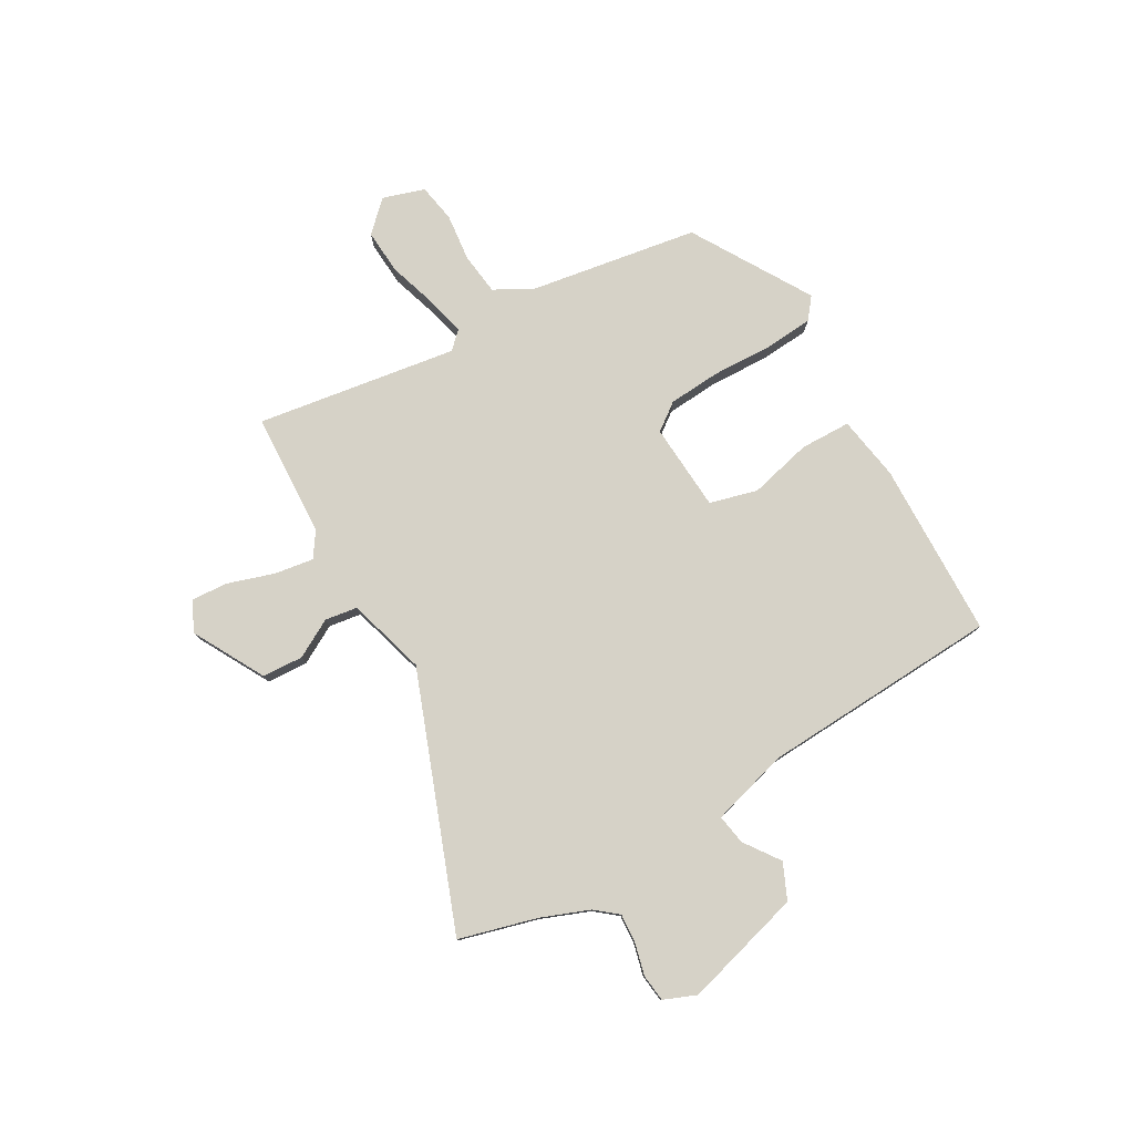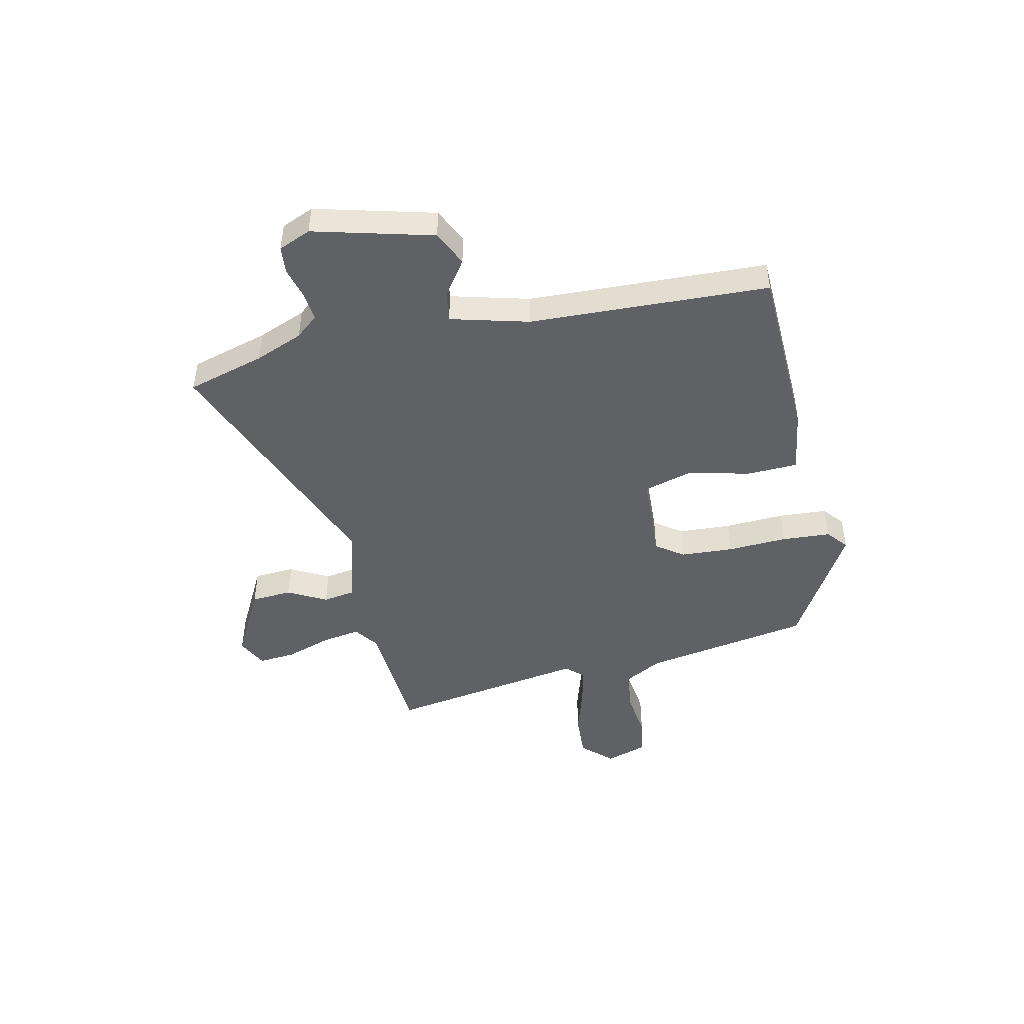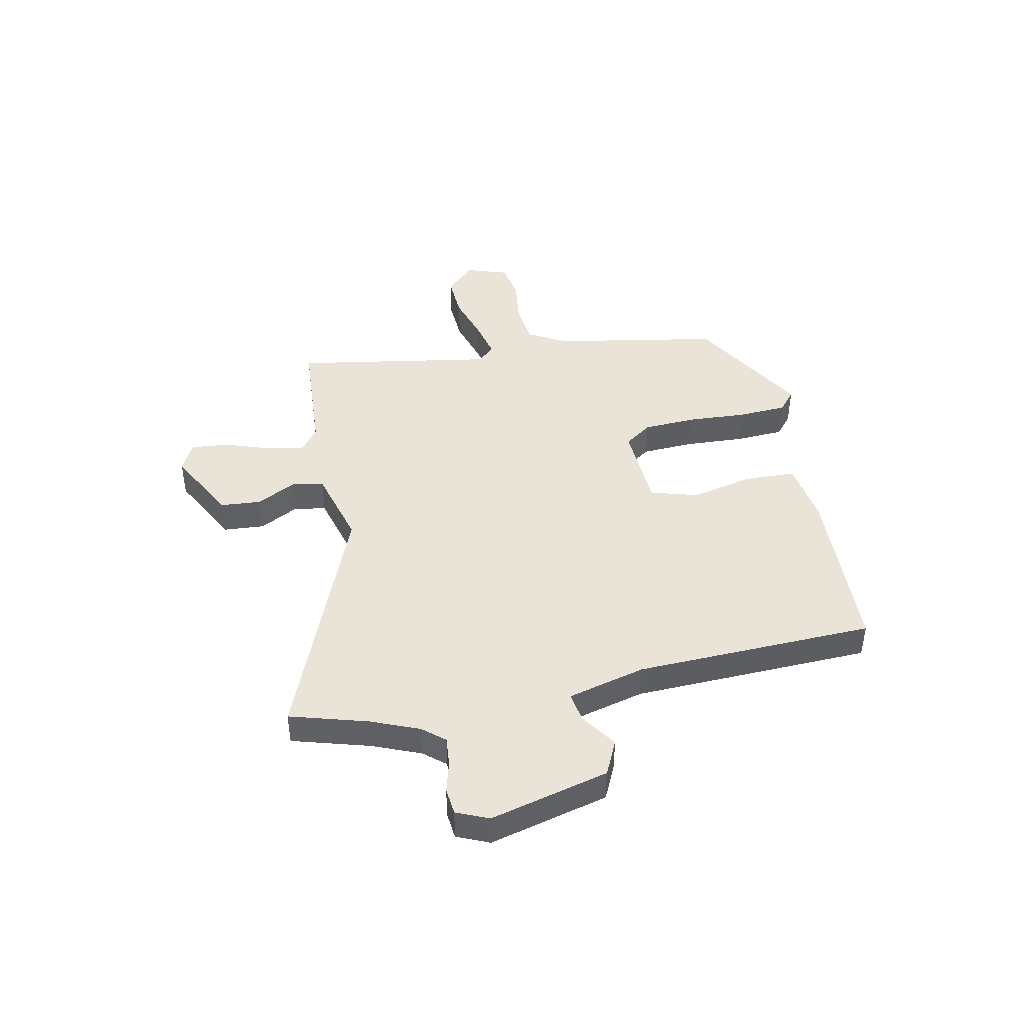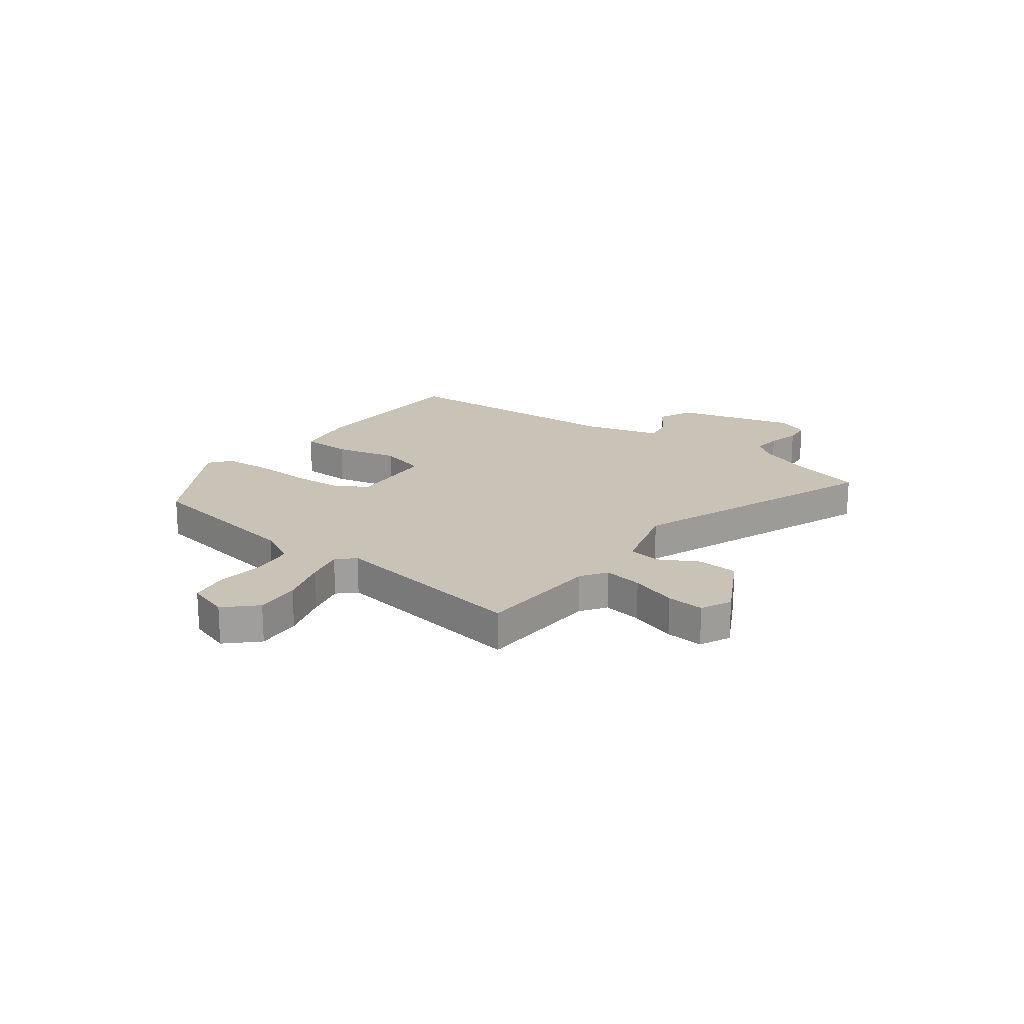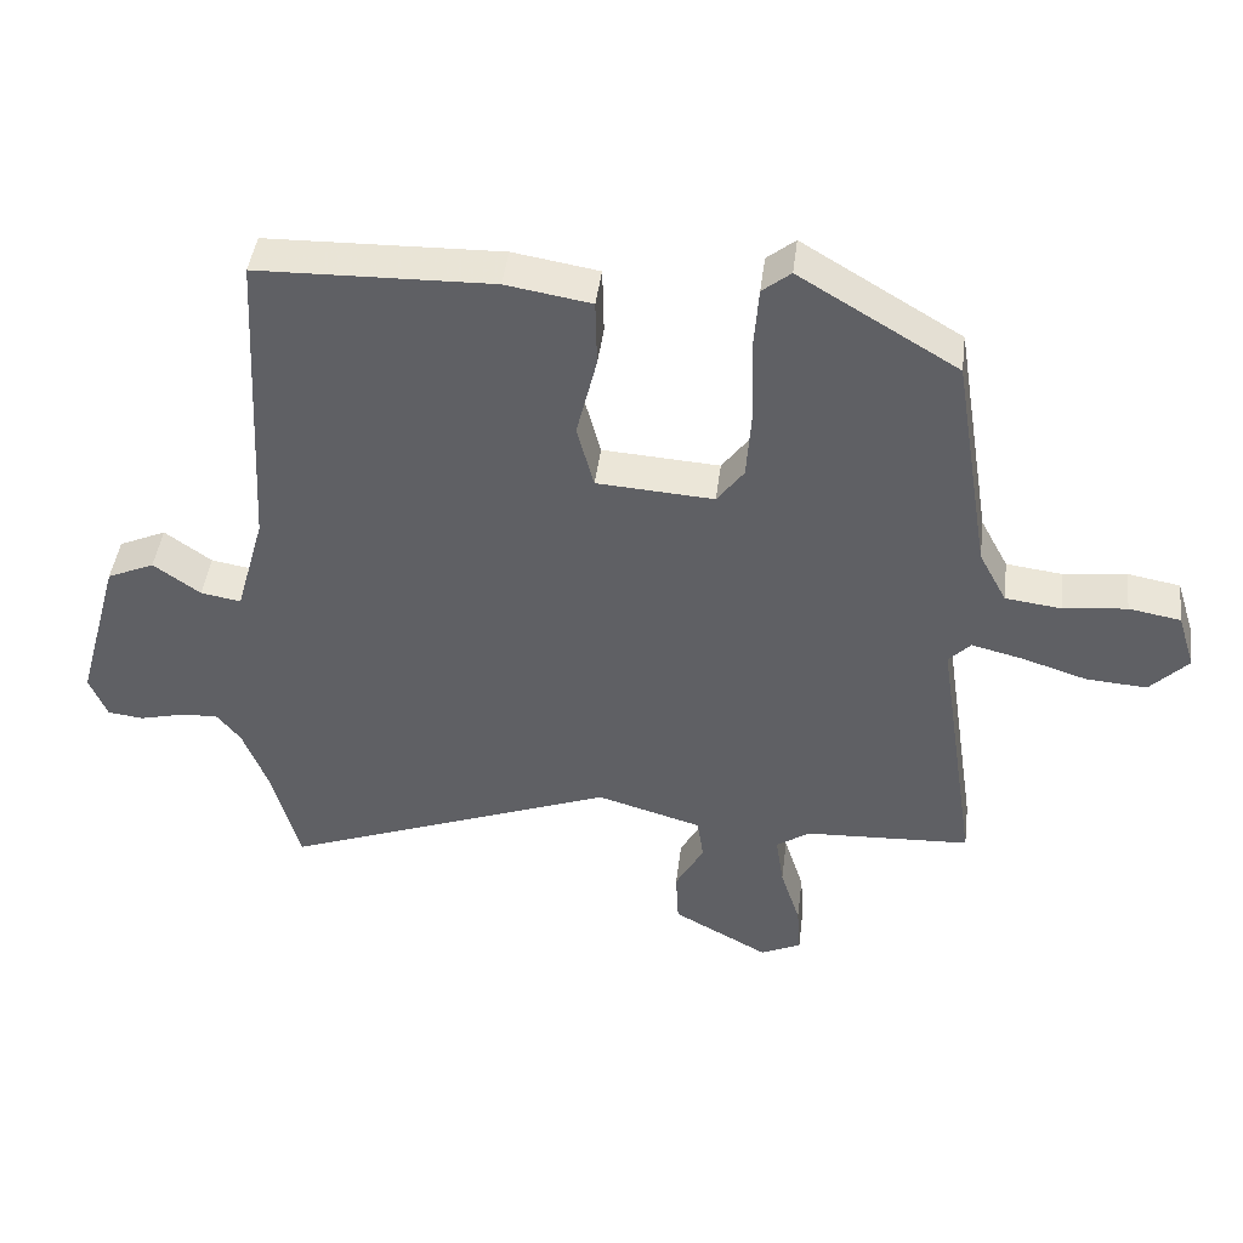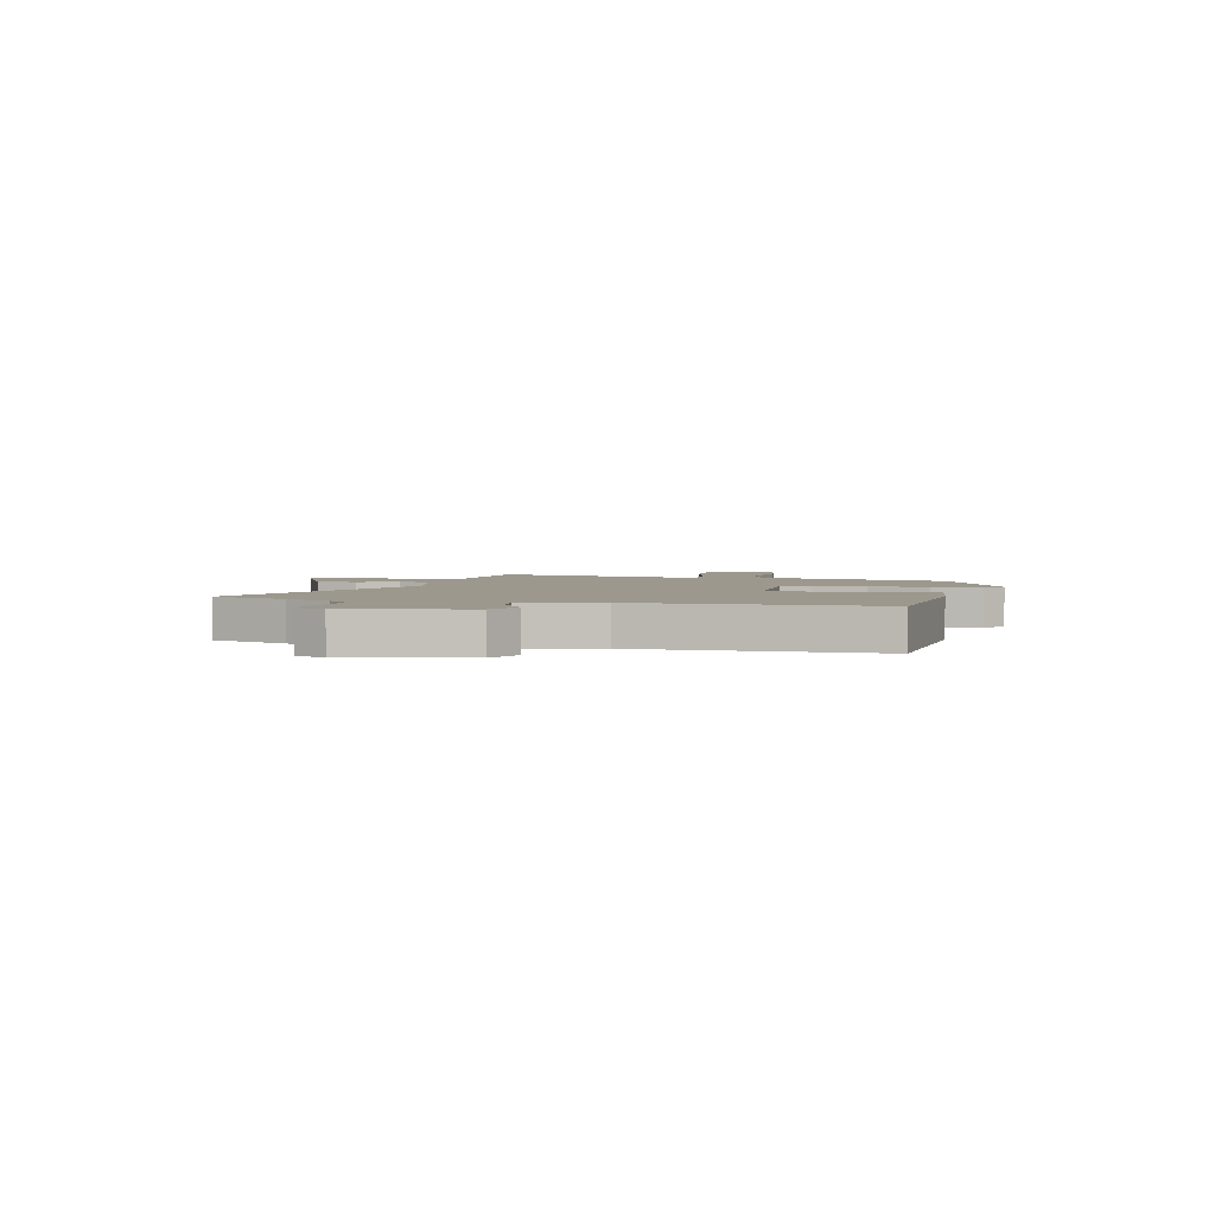
<metadata>
{"format":"obj","ext":"obj","renderer":"f3d","projection":"perspective","resolution":1024,"background":"white","views":[{"elev":78.6,"azim":-119.8,"up":"+Y"},{"elev":-46.1,"azim":-76.7,"up":"+Y"},{"elev":43.4,"azim":-100.6,"up":"+Y"},{"elev":19.4,"azim":127.1,"up":"+Y"},{"elev":43.8,"azim":7.1,"up":"+Z"},{"elev":3.0,"azim":-73.6,"up":"+Y"}]}
</metadata>
<code>
v -0.446 0.07 0.481
v -0.114 0.07 0.489
v 0.007 0.07 0.469
v 0.009 0.07 0.374
v -0.02 0.07 0.256
v 0.004 0.07 0.166
v 0.169 0.07 0.155
v 0.207 0.07 0.206
v 0.214 0.07 0.305
v 0.21 0.07 0.418
v 0.217 0.07 0.509
v 0.257 0.07 0.541
v 0.48 0.07 0.407
v 0.531 0.07 0.091
v 0.57 0.07 0.018
v 0.649 0.07 0.008
v 0.738 0.07 0.018
v 0.811 0.07 0.005
v 0.836 0.07 -0.074
v 0.782 0.07 -0.129
v 0.697 0.07 -0.123
v 0.606 0.07 -0.094
v 0.533 0.07 -0.076
v 0.502 0.07 -0.108
v 0.559 0.07 -0.486
v 0.325 0.07 -0.497
v 0.278 0.07 -0.529
v 0.289 0.07 -0.602
v 0.317 0.07 -0.689
v 0.322 0.07 -0.759
v 0.265 0.07 -0.786
v 0.13 0.07 -0.712
v 0.126 0.07 -0.635
v 0.166 0.07 -0.563
v 0.157 0.07 -0.502
v 0.009 0.07 -0.459
v -0.463 0.07 -0.637
v -0.503 0.07 -0.49
v -0.538 0.07 -0.4
v -0.572 0.07 -0.358
v -0.627 0.07 -0.362
v -0.687 0.07 -0.377
v -0.738 0.07 -0.371
v -0.763 0.07 -0.31
v -0.701 0.07 -0.087
v -0.634 0.07 -0.057
v -0.568 0.07 -0.104
v -0.511 0.07 -0.114
v -0.47 0.07 0.032
v -0.446 0 0.481
v -0.114 0 0.489
v 0.007 0 0.469
v 0.009 0 0.374
v -0.02 0 0.256
v 0.004 0 0.166
v 0.169 0 0.155
v 0.207 0 0.206
v 0.214 0 0.305
v 0.21 0 0.418
v 0.217 0 0.509
v 0.257 0 0.541
v 0.48 0 0.407
v 0.531 0 0.091
v 0.57 0 0.018
v 0.649 0 0.008
v 0.738 0 0.018
v 0.811 0 0.005
v 0.836 0 -0.074
v 0.782 0 -0.129
v 0.697 0 -0.123
v 0.606 0 -0.094
v 0.533 0 -0.076
v 0.502 0 -0.108
v 0.559 0 -0.486
v 0.325 0 -0.497
v 0.278 0 -0.529
v 0.289 0 -0.602
v 0.317 0 -0.689
v 0.322 0 -0.759
v 0.265 0 -0.786
v 0.13 0 -0.712
v 0.126 0 -0.635
v 0.166 0 -0.563
v 0.157 0 -0.502
v 0.009 0 -0.459
v -0.463 0 -0.637
v -0.503 0 -0.49
v -0.538 0 -0.4
v -0.572 0 -0.358
v -0.627 0 -0.362
v -0.687 0 -0.377
v -0.738 0 -0.371
v -0.763 0 -0.31
v -0.701 0 -0.087
v -0.634 0 -0.057
v -0.568 0 -0.104
v -0.511 0 -0.114
v -0.47 0 0.032
f 44 45 46 47
f 44 47 48
f 41 42 43 44
f 40 41 44 48
f 39 40 48 49
f 36 37 38
f 36 38 39 49
f 31 32 33 34
f 31 34 35
f 28 29 30 31
f 27 28 31 35
f 26 27 35 36
f 24 25 26 36
f 19 20 21 22
f 19 22 23
f 16 17 18 19
f 15 16 19 23
f 14 15 23 24
f 9 10 11 12
f 8 9 12 13
f 7 8 13 14
f 2 3 4 5
f 2 5 6
f 1 2 6
f 49 1 6
f 14 24 36 49
f 6 7 14 49
f 96 95 94 93
f 97 96 93
f 93 92 91 90
f 97 93 90 89
f 98 97 89 88
f 87 86 85
f 98 88 87 85
f 83 82 81 80
f 84 83 80
f 80 79 78 77
f 84 80 77 76
f 85 84 76 75
f 85 75 74 73
f 71 70 69 68
f 72 71 68
f 68 67 66 65
f 72 68 65 64
f 73 72 64 63
f 61 60 59 58
f 62 61 58 57
f 63 62 57 56
f 54 53 52 51
f 55 54 51
f 55 51 50
f 55 50 98
f 98 85 73 63
f 98 63 56 55
f 1 50 51 2
f 2 51 52 3
f 3 52 53 4
f 4 53 54 5
f 5 54 55 6
f 6 55 56 7
f 7 56 57 8
f 8 57 58 9
f 9 58 59 10
f 10 59 60 11
f 11 60 61 12
f 12 61 62 13
f 13 62 63 14
f 14 63 64 15
f 15 64 65 16
f 16 65 66 17
f 17 66 67 18
f 18 67 68 19
f 19 68 69 20
f 20 69 70 21
f 21 70 71 22
f 22 71 72 23
f 23 72 73 24
f 24 73 74 25
f 25 74 75 26
f 26 75 76 27
f 27 76 77 28
f 28 77 78 29
f 29 78 79 30
f 30 79 80 31
f 31 80 81 32
f 32 81 82 33
f 33 82 83 34
f 34 83 84 35
f 35 84 85 36
f 36 85 86 37
f 37 86 87 38
f 38 87 88 39
f 39 88 89 40
f 40 89 90 41
f 41 90 91 42
f 42 91 92 43
f 43 92 93 44
f 44 93 94 45
f 45 94 95 46
f 46 95 96 47
f 47 96 97 48
f 48 97 98 49
f 49 98 50 1

</code>
